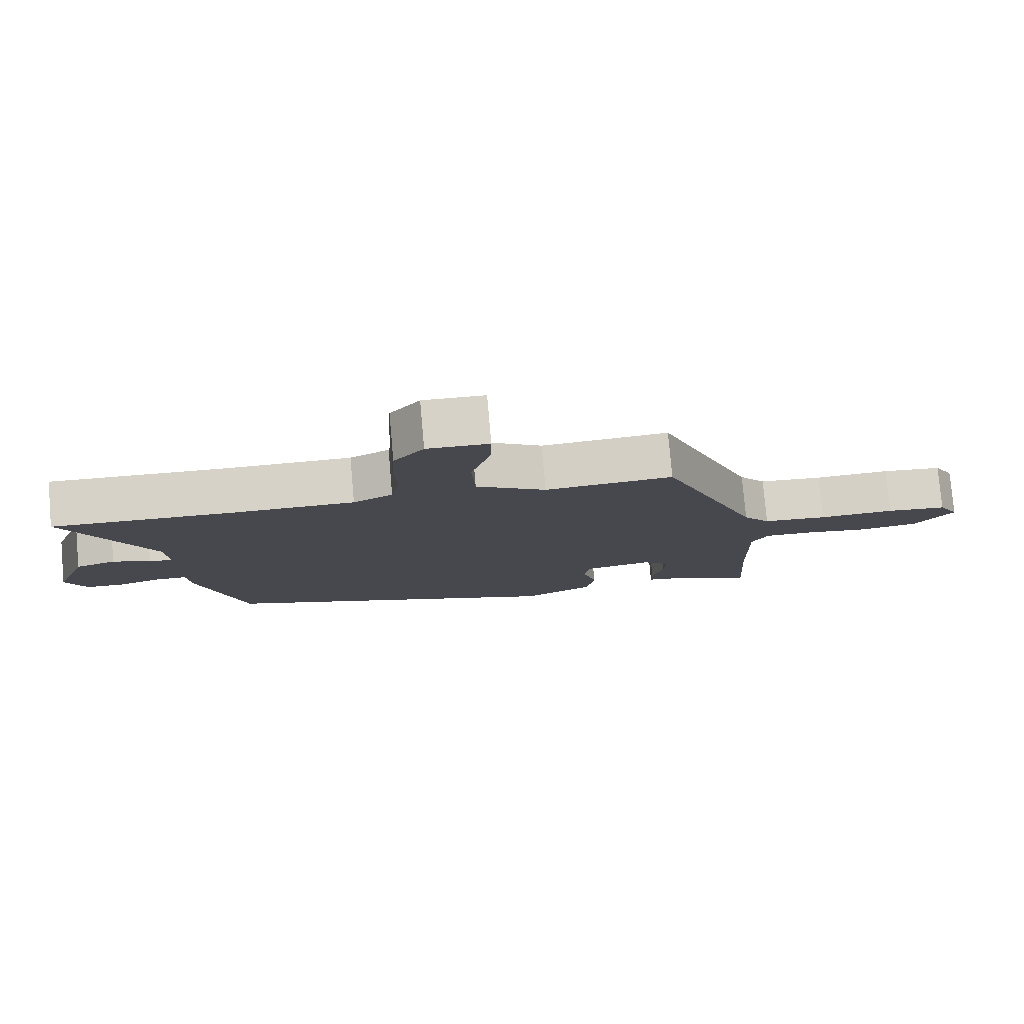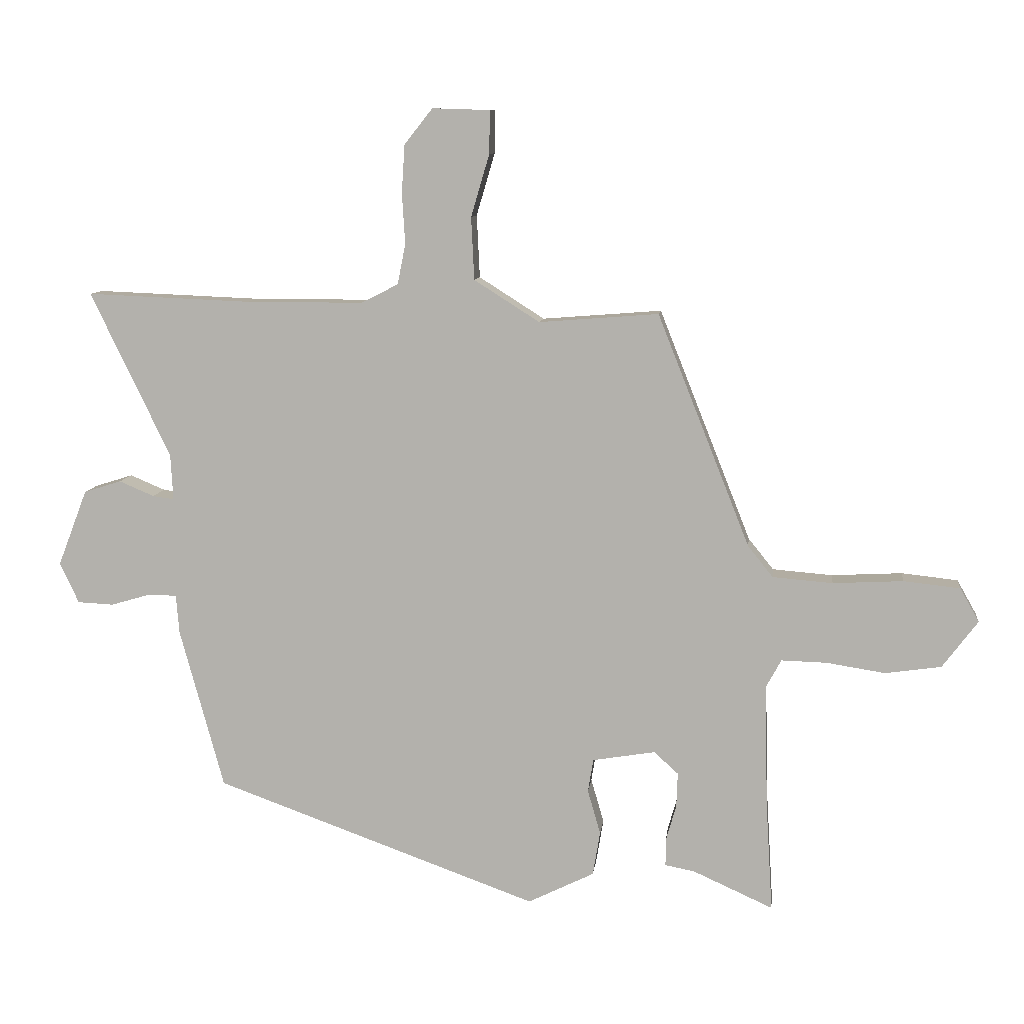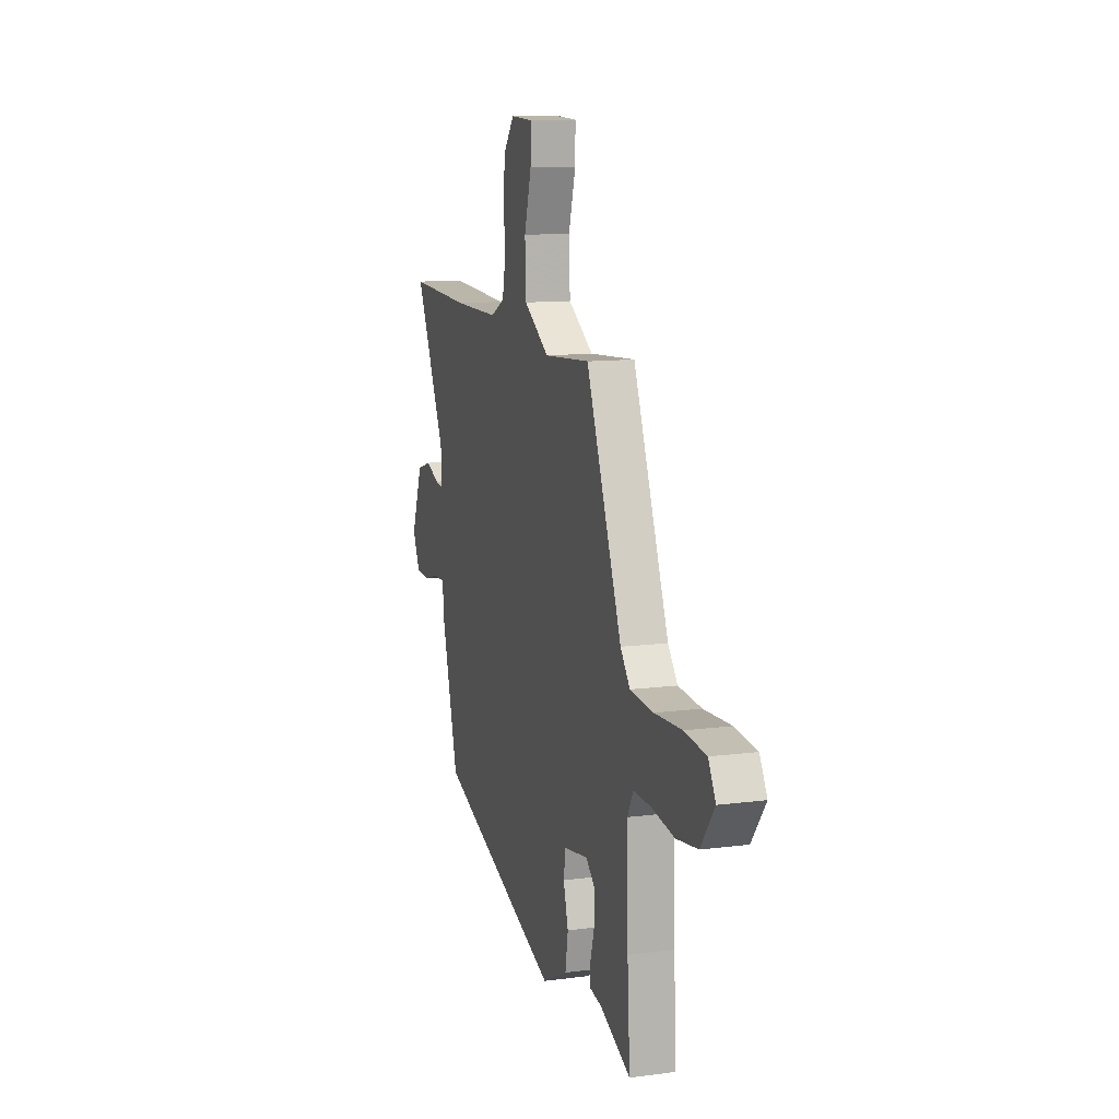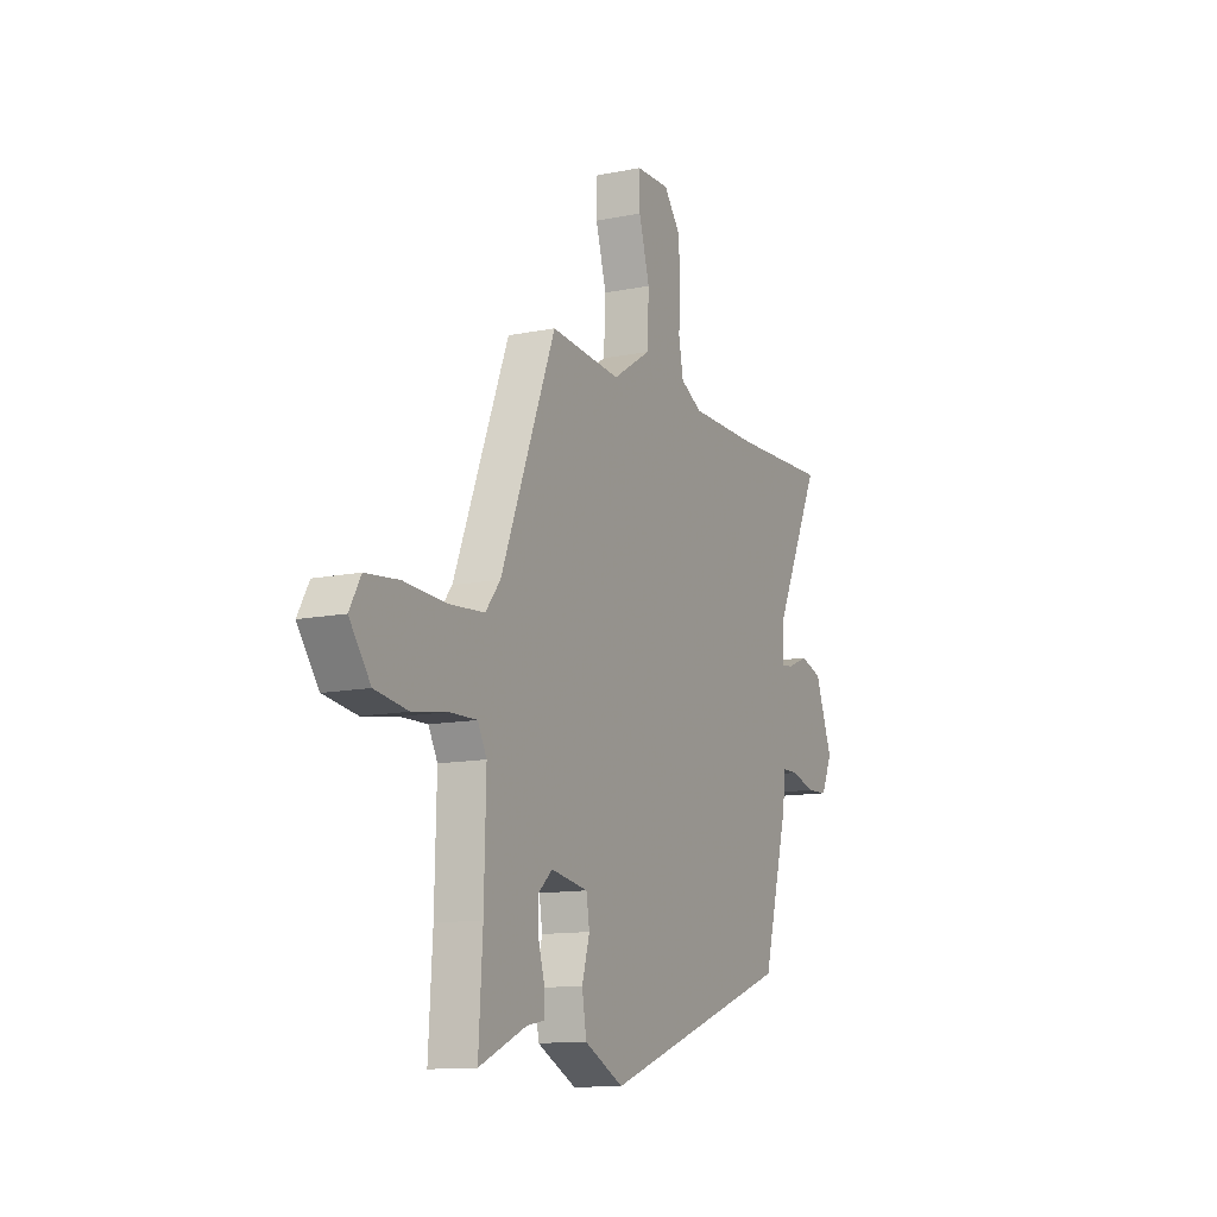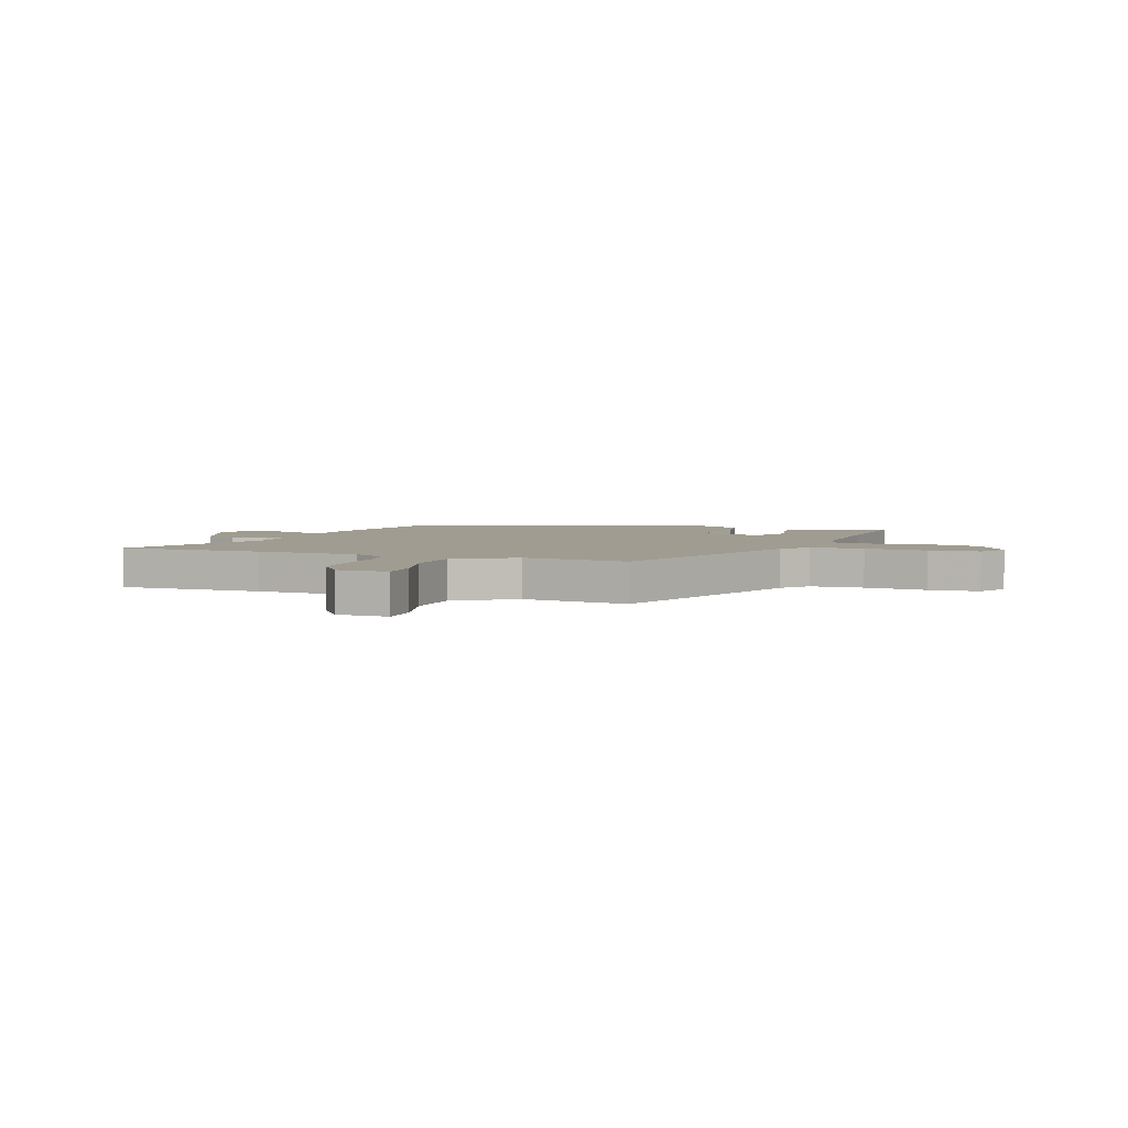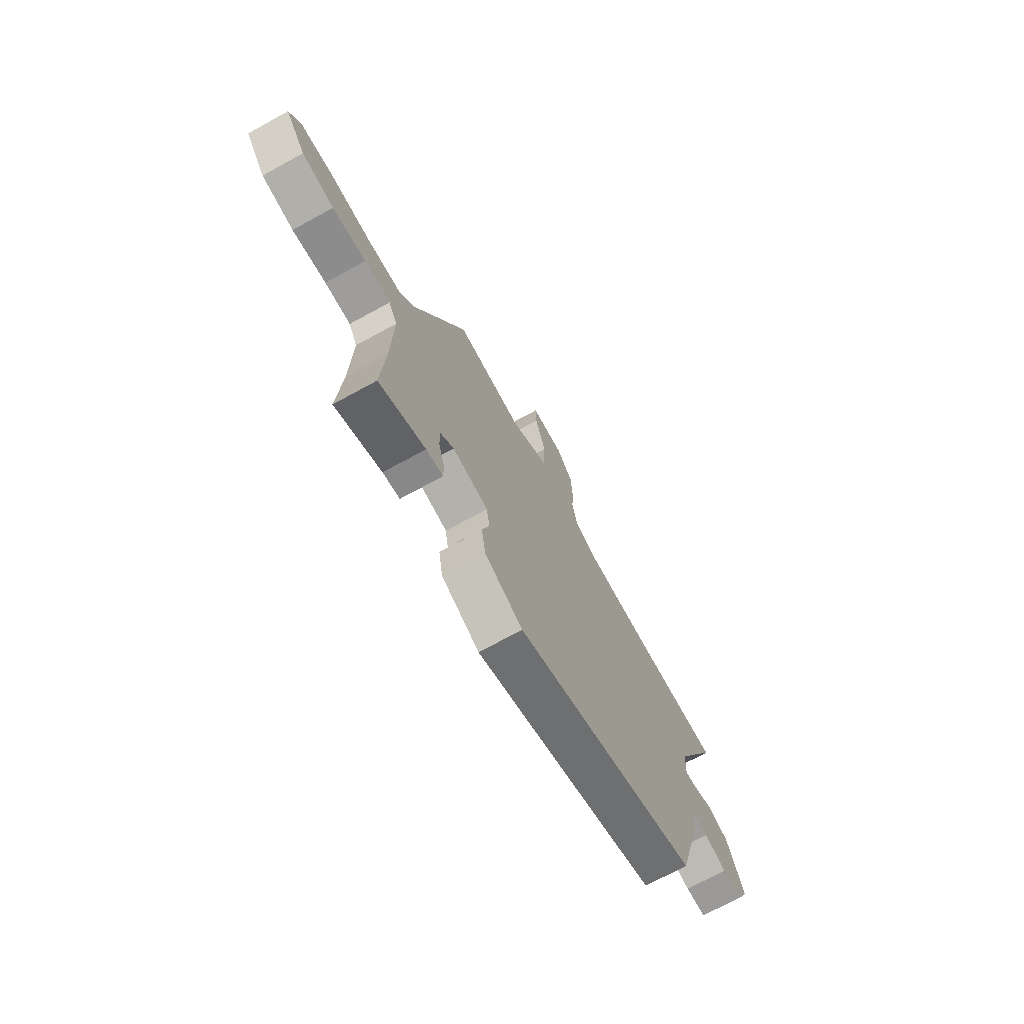
<metadata>
{"format":"obj","ext":"obj","renderer":"f3d","projection":"perspective","resolution":1024,"background":"white","views":[{"elev":78.5,"azim":-5.0,"up":"+Z"},{"elev":9.3,"azim":6.7,"up":"+Z"},{"elev":11.7,"azim":72.6,"up":"+Z"},{"elev":-12.3,"azim":115.4,"up":"+Z"},{"elev":4.4,"azim":21.1,"up":"+Y"},{"elev":-71.7,"azim":118.7,"up":"+Z"}]}
</metadata>
<code>
v 0.49 0.07 -0.337
v 0.501 0.07 -0.517
v 0.37 0.07 -0.458
v 0.322 0.07 -0.449
v 0.322 0.07 -0.405
v 0.339 0.07 -0.346
v 0.341 0.07 -0.289
v 0.301 0.07 -0.253
v 0.199 0.07 -0.27
v 0.19 0.07 -0.324
v 0.211 0.07 -0.397
v 0.199 0.07 -0.469
v 0.091 0.07 -0.522
v -0.437 0.07 -0.331
v -0.509 0.07 -0.068
v -0.514 0.07 -0.005
v -0.56 0.07 -0.004
v -0.625 0.07 -0.023
v -0.684 0.07 -0.02
v -0.715 0.07 0.046
v -0.667 0.07 0.171
v -0.606 0.07 0.19
v -0.549 0.07 0.166
v -0.514 0.07 0.161
v -0.518 0.07 0.236
v -0.648 0.07 0.506
v -0.38 0.07 0.495
v -0.188 0.07 0.495
v -0.128 0.07 0.526
v -0.115 0.07 0.592
v -0.12 0.07 0.674
v -0.115 0.07 0.753
v -0.069 0.07 0.811
v 0.025 0.07 0.808
v 0.024 0.07 0.738
v -0.006 0.07 0.636
v -0.001 0.07 0.534
v 0.106 0.07 0.466
v 0.301 0.07 0.481
v 0.452 0.07 0.101
v 0.493 0.07 0.05
v 0.591 0.07 0.042
v 0.706 0.07 0.048
v 0.798 0.07 0.038
v 0.829 0.07 -0.017
v 0.771 0.07 -0.094
v 0.68 0.07 -0.107
v 0.584 0.07 -0.092
v 0.51 0.07 -0.09
v 0.485 0.07 -0.136
v 0.49 0 -0.337
v 0.501 0 -0.517
v 0.37 0 -0.458
v 0.322 0 -0.449
v 0.322 0 -0.405
v 0.339 0 -0.346
v 0.341 0 -0.289
v 0.301 0 -0.253
v 0.199 0 -0.27
v 0.19 0 -0.324
v 0.211 0 -0.397
v 0.199 0 -0.469
v 0.091 0 -0.522
v -0.437 0 -0.331
v -0.509 0 -0.068
v -0.514 0 -0.005
v -0.56 0 -0.004
v -0.625 0 -0.023
v -0.684 0 -0.02
v -0.715 0 0.046
v -0.667 0 0.171
v -0.606 0 0.19
v -0.549 0 0.166
v -0.514 0 0.161
v -0.518 0 0.236
v -0.648 0 0.506
v -0.38 0 0.495
v -0.188 0 0.495
v -0.128 0 0.526
v -0.115 0 0.592
v -0.12 0 0.674
v -0.115 0 0.753
v -0.069 0 0.811
v 0.025 0 0.808
v 0.024 0 0.738
v -0.006 0 0.636
v -0.001 0 0.534
v 0.106 0 0.466
v 0.301 0 0.481
v 0.452 0 0.101
v 0.493 0 0.05
v 0.591 0 0.042
v 0.706 0 0.048
v 0.798 0 0.038
v 0.829 0 -0.017
v 0.771 0 -0.094
v 0.68 0 -0.107
v 0.584 0 -0.092
v 0.51 0 -0.09
v 0.485 0 -0.136
f 46 47 48
f 45 46 48
f 44 45 48
f 43 44 48
f 42 43 48
f 41 42 48 49
f 40 41 49 50
f 40 50 1
f 39 40 1
f 38 39 1
f 34 35 36
f 33 34 36
f 32 33 36
f 31 32 36
f 30 31 36
f 29 30 36 37
f 38 1 2
f 37 38 2
f 29 37 2
f 28 29 2
f 25 26 27
f 24 25 27 28
f 21 22 23
f 20 21 23
f 19 20 23
f 18 19 23
f 17 18 23
f 16 17 23 24
f 16 24 28
f 15 16 28
f 14 15 28
f 13 14 28
f 12 13 28
f 11 12 28
f 10 11 28
f 3 4 5 6
f 3 6 7
f 2 3 7
f 28 2 7
f 9 10 28
f 8 9 28
f 7 8 28
f 98 97 96
f 98 96 95
f 98 95 94
f 98 94 93
f 98 93 92
f 99 98 92 91
f 100 99 91 90
f 51 100 90
f 51 90 89
f 51 89 88
f 86 85 84
f 86 84 83
f 86 83 82
f 86 82 81
f 86 81 80
f 87 86 80 79
f 52 51 88
f 52 88 87
f 52 87 79
f 52 79 78
f 77 76 75
f 78 77 75 74
f 73 72 71
f 73 71 70
f 73 70 69
f 73 69 68
f 73 68 67
f 74 73 67 66
f 78 74 66
f 78 66 65
f 78 65 64
f 78 64 63
f 78 63 62
f 78 62 61
f 78 61 60
f 56 55 54 53
f 57 56 53
f 57 53 52
f 57 52 78
f 78 60 59
f 78 59 58
f 78 58 57
f 1 51 52 2
f 2 52 53 3
f 3 53 54 4
f 4 54 55 5
f 5 55 56 6
f 6 56 57 7
f 7 57 58 8
f 8 58 59 9
f 9 59 60 10
f 10 60 61 11
f 11 61 62 12
f 12 62 63 13
f 13 63 64 14
f 14 64 65 15
f 15 65 66 16
f 16 66 67 17
f 17 67 68 18
f 18 68 69 19
f 19 69 70 20
f 20 70 71 21
f 21 71 72 22
f 22 72 73 23
f 23 73 74 24
f 24 74 75 25
f 25 75 76 26
f 26 76 77 27
f 27 77 78 28
f 28 78 79 29
f 29 79 80 30
f 30 80 81 31
f 31 81 82 32
f 32 82 83 33
f 33 83 84 34
f 34 84 85 35
f 35 85 86 36
f 36 86 87 37
f 37 87 88 38
f 38 88 89 39
f 39 89 90 40
f 40 90 91 41
f 41 91 92 42
f 42 92 93 43
f 43 93 94 44
f 44 94 95 45
f 45 95 96 46
f 46 96 97 47
f 47 97 98 48
f 48 98 99 49
f 49 99 100 50
f 50 100 51 1

</code>
